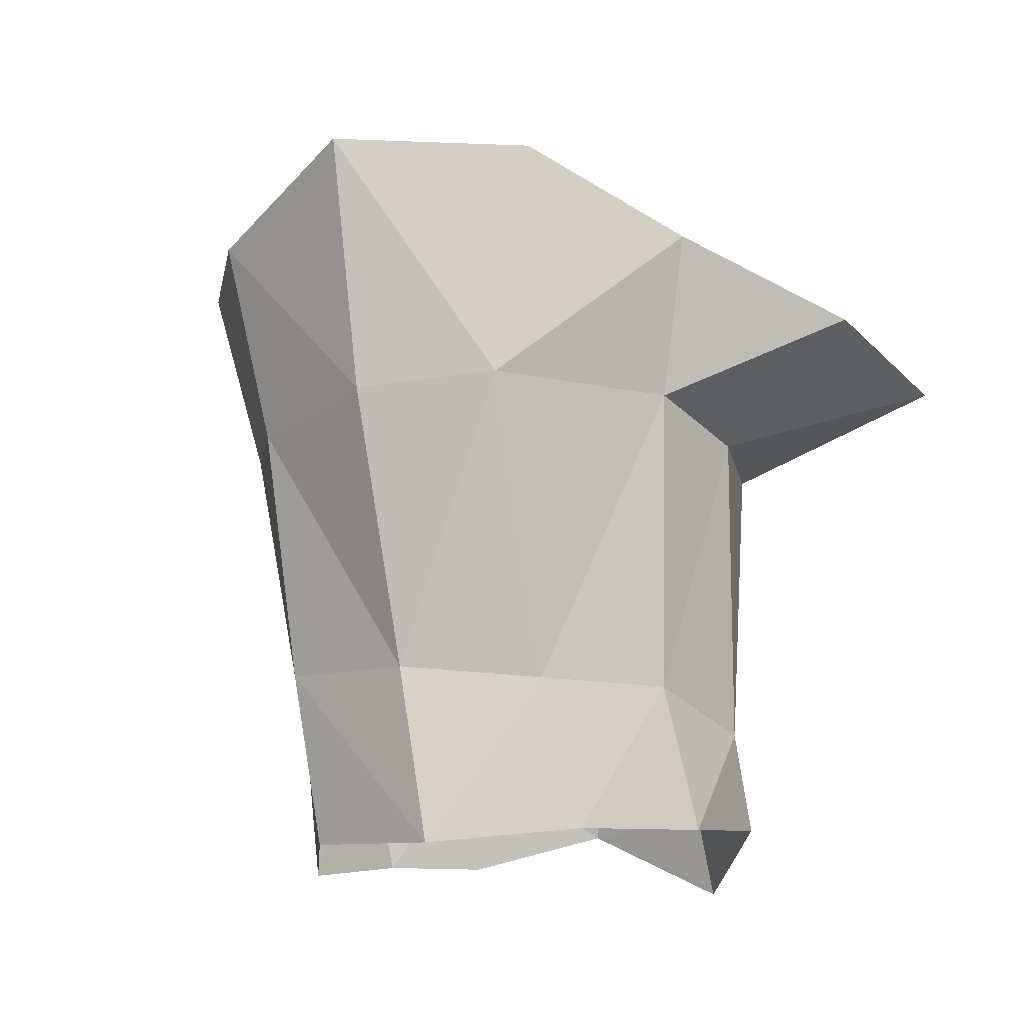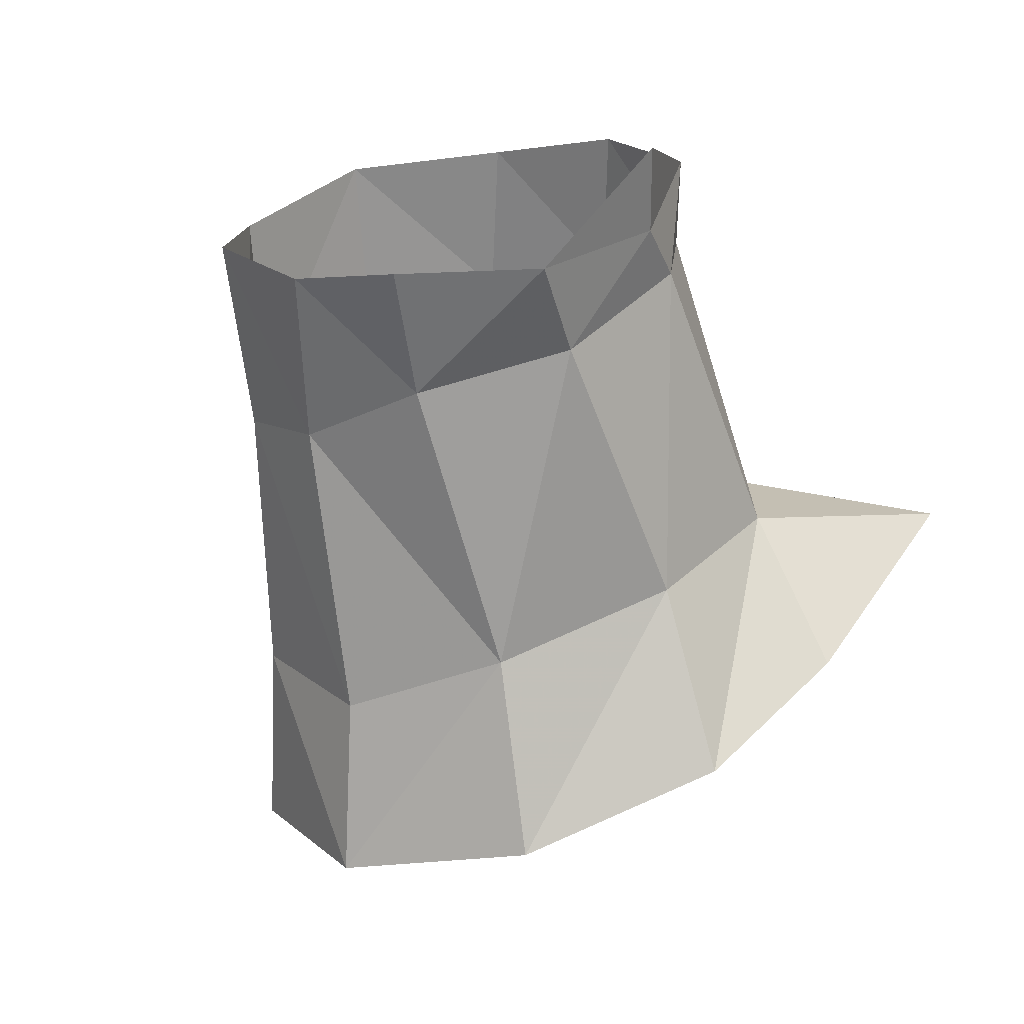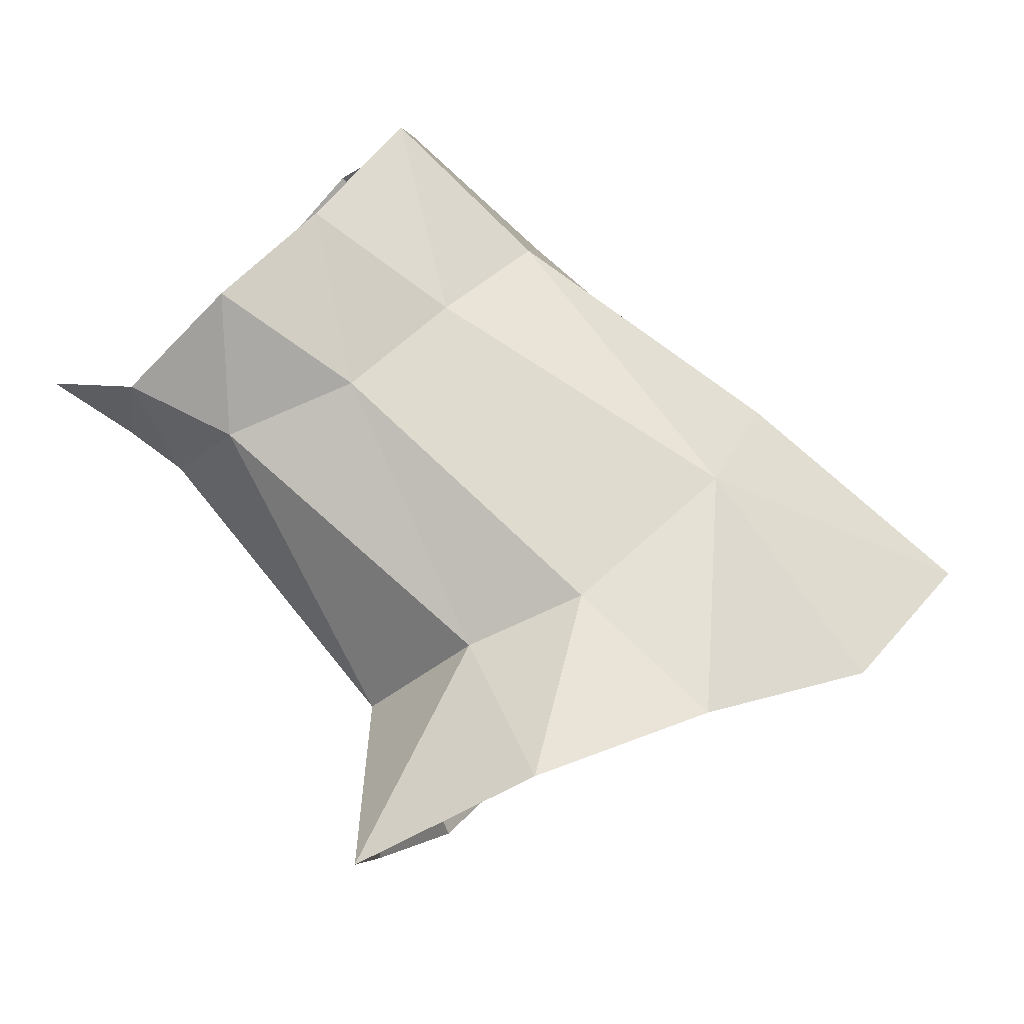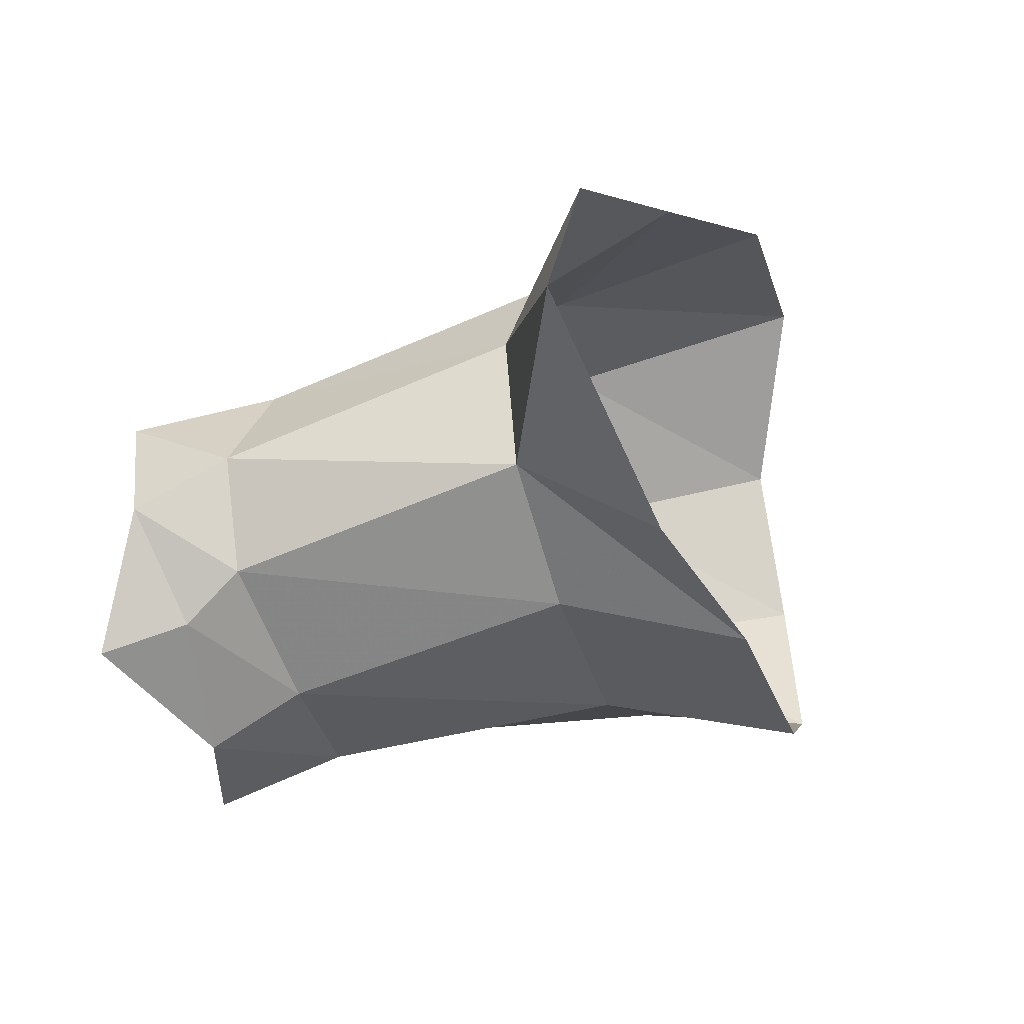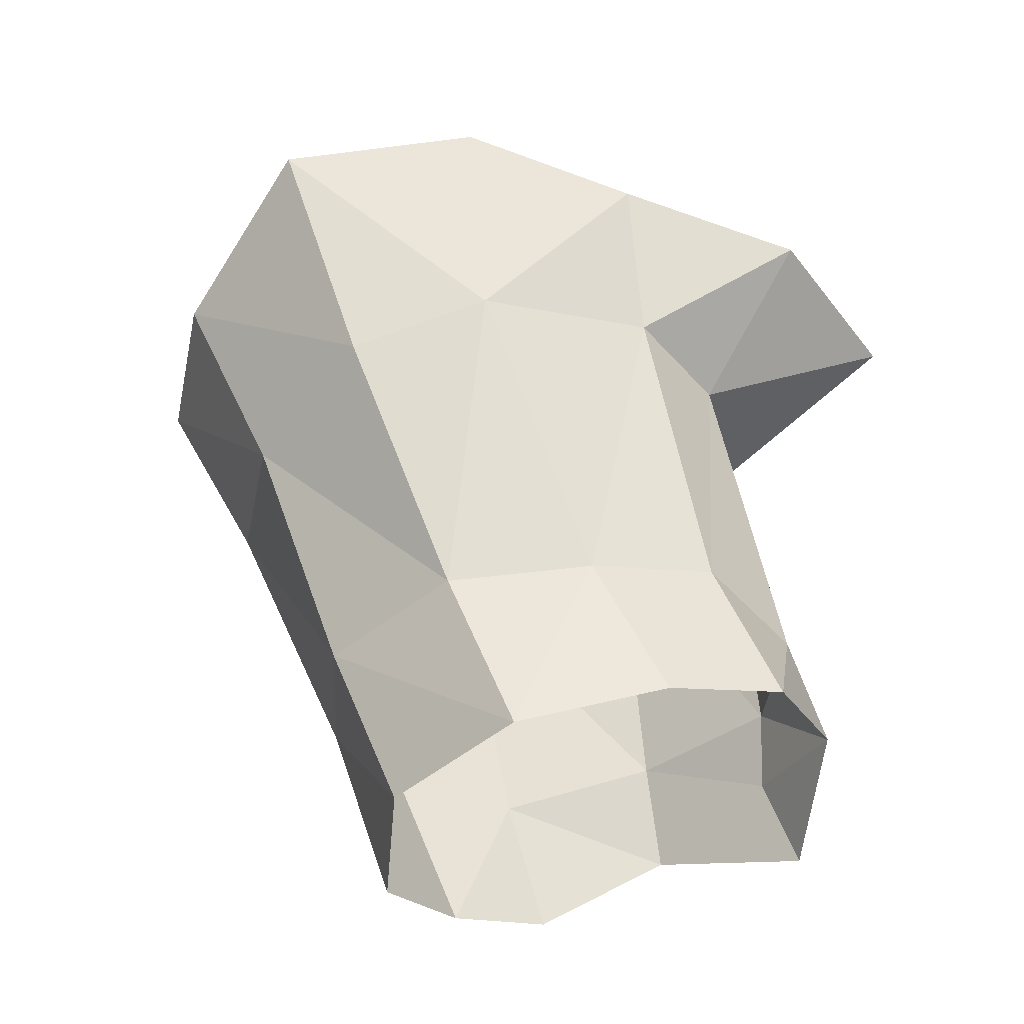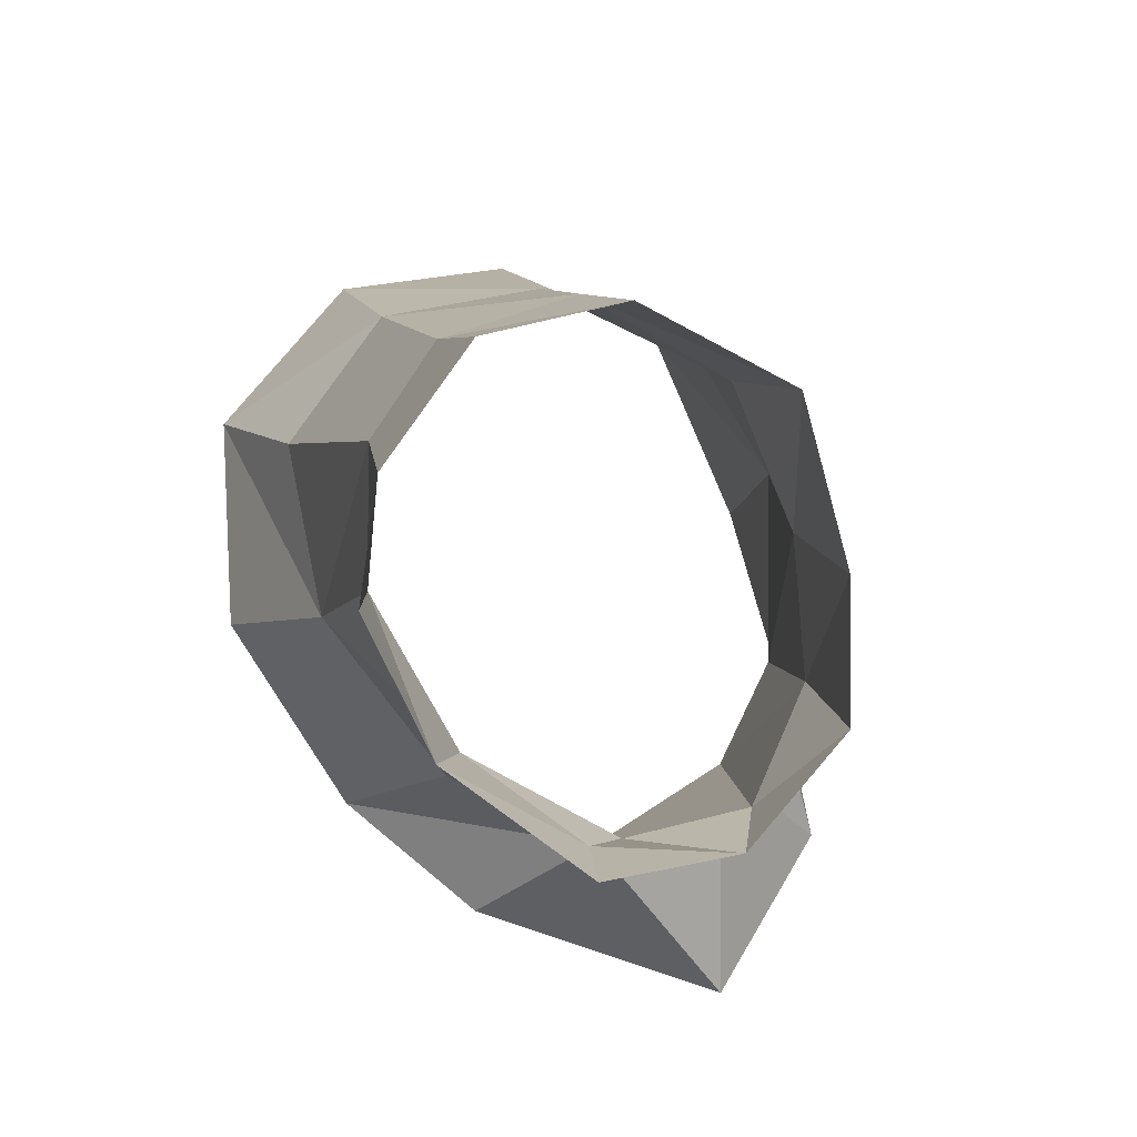
<metadata>
{"format":"obj","ext":"obj","renderer":"f3d","projection":"perspective","resolution":1024,"background":"white","views":[{"elev":68.2,"azim":46.3,"up":"+Y"},{"elev":-75.3,"azim":59.2,"up":"+Y"},{"elev":-19.7,"azim":140.3,"up":"+Z"},{"elev":-20.4,"azim":147.0,"up":"+Y"},{"elev":41.9,"azim":33.6,"up":"+Y"},{"elev":42.2,"azim":61.2,"up":"+Z"}]}
</metadata>
<code>
v 0.01896 0.001387 -0.01257
v 0.01197 0.007539 -0.001167
v 0.007851 0.01073 -0.006211
v 0.01521 0.00829 -0.009593
v 0.01476 0.003477 -0.002959
v 0.00675 0.01048 0.004489
v 0.000442 0.01273 -0.00359
v -0.002076 -0.01182 -0.001739
v 0.004776 -0.01021 0.003641
v 0.01095 -0.0077 -0.001513
v 0.00521 -0.00994 -0.007476
v -0.007915 -0.009059 0.004505
v -0.000971 -0.008766 0.00828
v -0.000707 0.003184 0.01231
v -0.002452 -0.00348 0.01209
v -0.01003 -0.001926 0.008069
v -0.008442 0.005354 0.007685
v 0.01157 -0.006852 -0.01
v 0.01512 -0.002854 -0.004377
v -0.00611 0.01232 0.00239
v 0.002547 0.009015 0.009096
v 0.01715 0.004725 0.01157
v 0.02096 0.003132 0.007514
v 0.0187 -0.01069 0.008401
v 0.02332 -0.006363 0.005825
v 0.01387 -0.01193 0.01324
v 0.007709 -0.005751 0.01854
v 0.00935 -0.009548 0.01622
v 0.02417 -0.001178 0.005659
v 0.01238 0.004633 0.01579
v 0.00817 0.000212 0.01884
v 0.01883 0.003492 0.02029
v 0.01462 -0.001155 0.02322
v 0.01425 -0.007346 0.02362
v 0.01551 -0.01194 0.02019
v 0.01818 -0.01415 0.01677
v 0.0231 0.003221 0.01478
v 0.02649 0.001357 0.01069
v 0.02762 -0.003664 0.00775
v 0.02144 -0.01296 0.01141
v 0.02468 -0.00853 0.007892
v 0.02787 -0.00993 0.009851
f 5 4 2
f 2 4 3
f 2 3 6
f 6 3 7
f 11 10 8
f 8 10 9
f 8 9 12
f 12 9 13
f 17 16 14
f 14 16 15
f 1 19 18
f 16 12 15
f 15 12 13
f 21 6 20
f 20 6 7
f 14 21 17
f 17 21 20
f 23 2 22
f 22 2 6
f 19 25 10
f 10 25 24
f 10 24 9
f 9 24 26
f 28 27 13
f 13 27 15
f 5 29 19
f 19 29 25
f 22 6 30
f 30 6 21
f 2 23 5
f 5 23 29
f 31 30 14
f 14 30 21
f 26 28 9
f 9 28 13
f 27 31 15
f 15 31 14
f 33 32 31
f 31 32 30
f 34 33 27
f 27 33 31
f 35 34 28
f 28 34 27
f 36 35 26
f 26 35 28
f 30 32 22
f 22 32 37
f 22 37 23
f 23 37 38
f 39 29 38
f 38 29 23
f 24 40 26
f 26 40 36
f 29 39 25
f 25 39 41
f 40 24 41
f 41 24 25
f 41 42 40
f 39 42 41
f 19 1 5
f 5 1 4
f 10 11 19
f 19 11 18

</code>
